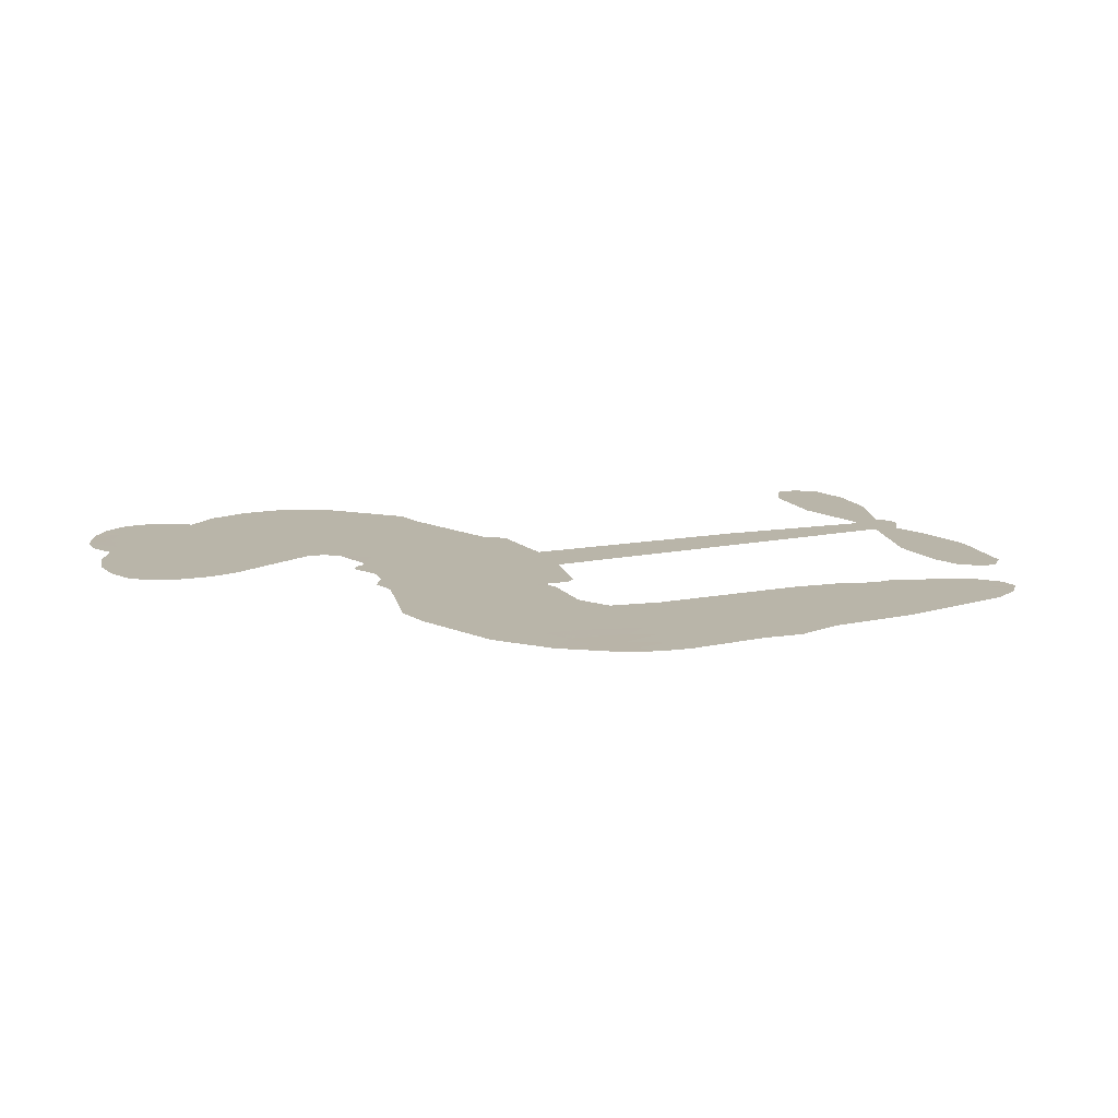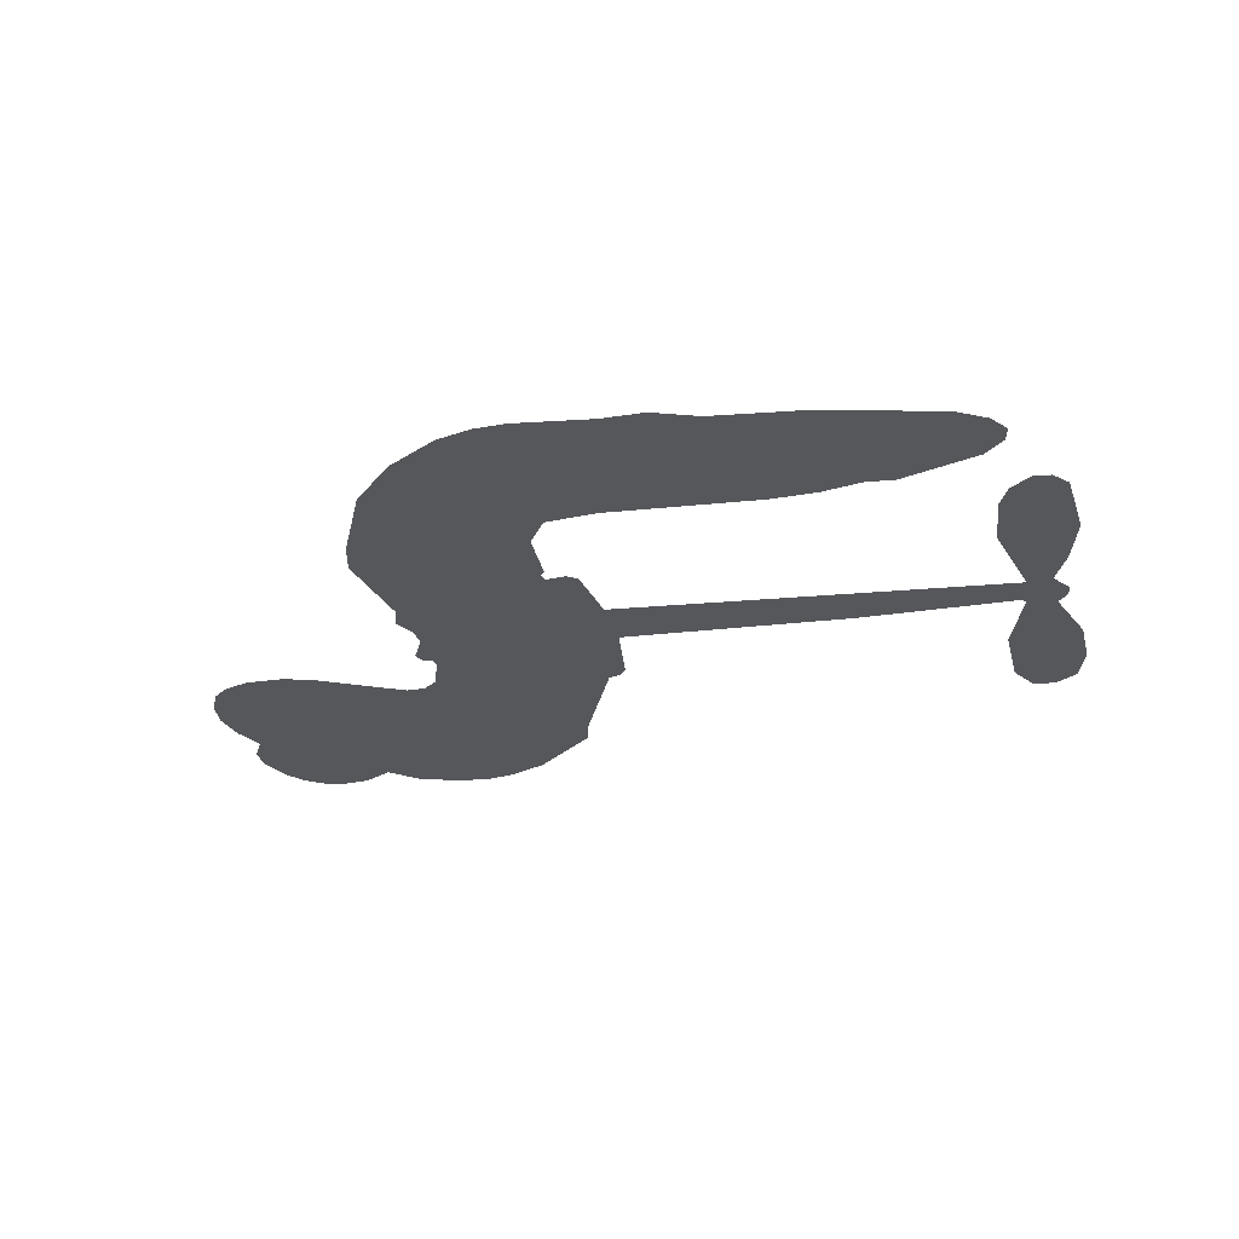
<metadata>
{"format":"obj","ext":"obj","renderer":"f3d","projection":"perspective","resolution":1024,"background":"white","views":[{"elev":13.4,"azim":-25.6,"up":"+Z"},{"elev":-26.8,"azim":8.0,"up":"+Z"}]}
</metadata>
<code>
v 1270 912.9 0.2257
v 1282 961.6 0.2142
v 1305 1006 0.1893
v 1289 1043 0.1564
v 1290 1079 0.1258
v 1311 1127 0
v 1337 1156 0.102
v 1366 1173 0.135
v 1394 1178 0.1547
v 1434 1170 0.1819
v 1475 1142 0.2241
v 1518 1174 0.2597
v 1579 1190 0.2811
v 1630 1190 0.2947
v 1670 1177 0.3046
v 1721 1147 0.3194
v 1807 1053 0.357
v 1814 1011 0.3705
v 1870 846.6 0.4716
v 1887 839.4 0.486
v 1896 824.6 0.5
v 1902 718.4 0.5272
v 2232 704.5 0.6118
v 2456 681.6 0.6795
v 2464 686.6 0.6864
v 2440 801.6 0.7179
v 2450 910.6 0.7338
v 2478 954.2 0.7382
v 2510 953.1 0.741
v 2539 927.6 0.75
v 2551 865.6 0.73
v 2542 784.6 0.7164
v 2505 692.6 0.6913
v 2519 673.6 0.6867
v 2520 653.6 0.6845
v 2498 623.6 0.6806
v 2516 566.6 0.6797
v 2529 482.6 0.6797
v 2511 370.6 0.6797
v 2490 348.8 0.6797
v 2466 347.8 0.6797
v 2437 374.6 0.6797
v 2425 412.6 0.6797
v 2423 499.6 0.6797
v 2463 630.5 0.6784
v 1894 631.2 0.5463
v 1873 537.6 0.5748
v 1858 527.8 0.5774
v 1830 533.4 0.5876
v 1825 522.6 0.6008
v 1831 511.6 0.6103
v 1828 427.6 0.669
v 1853 379.9 0.7013
v 1926 365.6 0.6935
v 2141 360.4 0.5832
v 2206 351.2 0.546
v 2262 333.7 0.5055
v 2300 334.5 0.4795
v 2406 287.2 0.3786
v 2431 257.6 0.324
v 2435 231.6 0.25
v 2414 204.9 0.3476
v 2372 183.9 0.4048
v 2209 157.7 0.5381
v 2081 154.4 0.6229
v 2017 136.6 0.662
v 1958 142.9 0.6969
v 1850 138.7 0.7854
v 1807 144.9 0.8353
v 1758 164.1 1
v 1690 215.6 0.7852
v 1632 289.6 0.7241
v 1587 414.6 0.6592
v 1578 465.6 0.64
v 1611 597.6 0.5732
v 1603 633.6 0.5548
v 1621 663.6 0.5366
v 1625 693.6 0.5138
v 1608 736.6 0.488
v 1614 750.5 0.4836
v 1629 756.7 0.475
v 1632 769.6 0.4601
v 1618 824.6 0.3966
v 1598 844.7 0.3579
v 1571 847.4 0.3262
v 1442 792.8 0.2586
v 1401 784.6 0.2511
v 1347 788.9 0.2439
v 1309 806.9 0.2394
v 1288 828.6 0.2368
v 1273 868.6 0.2319
v 2178 630.8 0.5994
v 2468 670.3 0.682
v 1653 759 0.4707
v 1808 536.2 0.5938
v 1830 469.6 0.6381
v 1629 736.1 0.4874
v 1867 816 0.4858
v 1884 584.4 0.5622
v 2320 630.7 0.6359
v 2485 684.3 0.688
v 2392 630.6 0.6569
v 2427 630.5 0.6682
v 1616 715.1 0.4976
v 1822 559.4 0.5788
v 2452 744.1 0.7066
v 2493 657.8 0.6836
v 2478 719.5 0.6984
v 2399 239.3 0.3594
v 2476 383.9 0.6797
v 1661 802.5 0.4356
v 1809 506 0.6142
v 1643 713.3 0.5014
v 1337 854.4 0.2382
v 1389 1126 0.1552
v 1589 893.9 0.3324
v 1899 771.5 0.5019
v 1851 555.9 0.574
v 2344 693.1 0.6416
v 2400 687.3 0.6585
v 1774 572.5 0.5787
v 1814 836.7 0.4567
v 1665 673.9 0.5268
v 1644 871.3 0.378
v 1842 599.4 0.5604
v 2443 654.9 0.6737
v 1755 520.3 0.6088
v 2412 658.3 0.6633
v 2379 661.4 0.6528
v 1651 624.9 0.5563
v 2282 266.7 0.4835
v 2443 565 0.6798
v 2492 914.1 0.7367
v 2524 738.6 0.7065
v 2520 426.6 0.6797
v 1353 1058 0.1614
v 2356 630.6 0.6462
v 2281 303.1 0.4878
v 2473 591.5 0.6796
v 2217 283.7 0.5314
v 2353 310.8 0.436
v 2319 285.6 0.4558
v 1627 1113 0.2996
v 1839 218.1 0.7746
v 1312 893.4 0.2303
v 1408 855.4 0.2508
v 1350 1119 0.111
v 1734 766.5 0.4757
v 1763 451.3 0.6496
v 2445 856.1 0.7265
v 2489 757.8 0.709
v 1325 1036 0.1686
v 1369 986.2 0.2103
v 1359 1022 0.189
v 1427 1022 0.2197
v 1393 1046 0.1922
v 2290 170.8 0.4788
v 2361 265.5 0.4135
v 1639 1151 0.2993
v 1736 1020 0.3529
v 1833 176.9 0.8021
v 1415 818.9 0.2536
v 1506 820.1 0.2803
v 1373 829.4 0.2454
v 1693 774.2 0.4638
v 1799 449.8 0.6517
v 1778 393.3 0.6851
v 1394 1011 0.2092
v 1425 954.2 0.2398
v 1444 1085 0.2106
v 1384 1086 0.1665
v 1592 1145 0.2852
v 1678 1117 0.3145
v 1777 1026 0.3597
v 1904 140.8 0.7377
v 1790 204.2 0.8371
v 1688 727.6 0.4939
v 1727 844.2 0.4282
v 1425 1056 0.2071
v 1477 1042 0.2406
v 1764 1100 0.3381
v 1654 837.3 0.4059
v 1866 193.1 0.7629
v 1901 251.7 0.7213
v 1700 814.1 0.4387
v 1751 1060 0.3449
v 1842 928.6 0.4135
v 1685 855.2 0.4069
v 1718 1093 0.329
v 1693 935.7 0.3697
v 1768 951.6 0.3864
v 1677 896.6 0.3811
v 1783 987.6 0.3747
v 1731 898 0.4007
v 1632 937 0.3427
v 1828 969.6 0.3907
v 1644 905.3 0.3617
v 1804 938.7 0.4009
v 1773 908.6 0.408
v 1814 897.9 0.4239
v 1784 867.1 0.4322
v 1856 887.6 0.4395
v 1769 822.2 0.4521
v 1829 867.4 0.4445
v 1612 872.7 0.3566
v 1778 541.6 0.5947
v 1745 553.6 0.5908
v 1726 614.7 0.5591
v 1691 519.4 0.6117
v 2524 892.7 0.7369
v 2486 870.8 0.7299
v 2479 825.4 0.722
v 1372 903.8 0.2361
v 1372 866.6 0.2418
v 1818 740.7 0.5029
v 1328 965.6 0.211
v 1522 893.5 0.2908
v 1816 391.3 0.6893
v 1794 324.9 0.7251
v 1824 351.8 0.7096
v 1790 359.9 0.705
v 1725 356.6 0.7037
v 1758 338.3 0.7171
v 1850 292.4 0.7315
v 1709 288.2 0.7473
v 1827 317.8 0.7248
v 1800 270.2 0.7615
v 1873 335.5 0.71
v 1727 320.2 0.7274
v 1610 352.1 0.6901
v 1755 283.8 0.7569
v 1434 1127 0.1933
v 1414 1100 0.1846
v 1555 1159 0.2717
v 1519 1128 0.2538
v 1561 1116 0.2745
v 1526 1071 0.2617
v 1695 1162 0.3118
v 1669 1147 0.3078
v 1789 171.9 0.8842
v 1740 211.2 0.8518
v 1470 986.9 0.2505
v 1742 1124 0.3281
v 1659 1040 0.3236
v 1691 639.5 0.5464
v 1685 593.4 0.5721
v 1750 685.6 0.5222
v 1708 678.9 0.5242
v 1734 651.6 0.5395
v 1777 623.8 0.5533
v 1653 452.8 0.6463
v 2474 790.1 0.7155
v 2509 802.7 0.7185
v 2547 825.1 0.7232
v 2517 848.6 0.7269
v 1344 886.3 0.2347
v 1338 926.4 0.2253
v 1375 945.1 0.2266
v 1863 743.1 0.5093
v 1805 788.3 0.4783
v 1337 997.3 0.1974
v 1555 880.3 0.3121
v 1555 929.2 0.3038
v 1538 833.8 0.2987
v 1460 846.9 0.2655
v 1509 857.8 0.2851
v 1477 889 0.2703
v 1494 939.4 0.2714
v 1808 235.3 0.7878
v 1840 256 0.7543
v 1768 244.4 0.7952
v 1727 250.5 0.7847
v 1895 296.3 0.7124
v 2033 363 0.6428
v 1910 330.9 0.7002
v 1937 298.2 0.6932
v 1979 364.3 0.6703
v 1944 255.1 0.6962
v 1925 218.3 0.7136
v 2013 288.9 0.6548
v 1949 334.8 0.6848
v 1890 218.5 0.7373
v 1943 181.3 0.7058
v 1974 282.2 0.6767
v 1989 323.3 0.666
v 1991 177.6 0.6752
v 2028 324.8 0.6458
v 2002 233.2 0.6647
v 2084 281.2 0.6146
v 1965 221.2 0.6883
v 2087 361.7 0.6131
v 2050 295 0.6342
v 2038 255.2 0.6426
v 2080 321.7 0.6166
v 2048 199.8 0.6397
v 2133 306.1 0.5857
v 1889 372.8 0.7027
v 1486 1100 0.2353
v 1458 1016 0.2374
v 1437 990.9 0.2343
v 1491 1012 0.2548
v 1511 1040 0.2592
v 1508 976.6 0.2708
v 1573 1029 0.2913
v 1527 1008 0.2734
v 1551 972.2 0.2928
v 1591 954.1 0.3173
v 1602 923.6 0.3315
v 1631 992.1 0.3253
v 1584 992.1 0.3044
v 1680 1076 0.3226
v 1640 1075 0.3098
v 1700 1039 0.337
v 1592 1079 0.291
v 1615 1040 0.3071
v 1678 996.8 0.3424
v 1718 578.8 0.5786
v 1689 556.5 0.5919
v 1594 531.6 0.6113
v 1646 570.4 0.5866
v 1602 564.6 0.5936
v 1628 540.7 0.6036
v 1623 491.7 0.628
v 1755 599.1 0.5663
v 1804 596.8 0.5645
v 1820 640 0.5454
v 1613 445.6 0.6483
v 1682 336.2 0.7103
v 1302 930.9 0.2217
v 1863 779.6 0.4951
v 1767 784.6 0.472
v 1736 804.8 0.4535
v 1771 738.5 0.4968
v 1833 808 0.4769
v 1474 806.4 0.2675
v 1523 925.6 0.2876
v 1461 952.2 0.2543
v 1441 913.5 0.2533
v 1404 921.9 0.2406
v 2026 171 0.6543
v 2080 234.1 0.6182
v 1494 1069 0.2449
v 1558 1082 0.2761
v 1658 964.9 0.3446
v 1663 491.4 0.6271
v 1708 459.7 0.6437
v 1586 498.6 0.6271
v 1857 633.6 0.5475
v 1878 676.6 0.5353
v 1786 664.5 0.5342
v 1830 689.1 0.5264
v 1832 770.1 0.4925
v 1731 724 0.4999
v 1438 876.6 0.2572
v 2088 194.3 0.6153
v 2145 156.1 0.5793
v 2151 227.2 0.5739
v 2113 155.2 0.6006
v 2128 192.5 0.5895
v 2169 189.7 0.5625
v 2115 226.1 0.5968
v 2132 264.3 0.5858
v 2205 230.6 0.538
v 2172 284.2 0.561
v 2195 314.7 0.5482
v 2231 316.6 0.525
v 2173 355.8 0.5649
v 2036 631 0.5668
v 2067 711.5 0.5732
v 1860 707.5 0.5228
v 1792 704.2 0.5162
v 2206 194.1 0.5385
v 2256 212.7 0.5021
v 2249 164.3 0.5102
v 2321 236.2 0.4493
v 2162 323.6 0.569
v 1965 631.1 0.5522
v 2286 231.7 0.4787
v 2331 177.4 0.4437
v 2307 203.6 0.4618
v 2347 210.3 0.4252
v 1984 715 0.5547
v 1908 687.1 0.5374
v 1943 716.7 0.5441
v 2470 433.7 0.6797
v 2499 458.4 0.6797
v 2479 512.8 0.6797
v 2424 456.1 0.6797
v 2461 473.9 0.6797
v 1328 1087 0.1157
v 1775 487.6 0.6274
v 1736 486.4 0.6288
v 1732 937 0.3826
v 1736 978.2 0.3671
v 1750 869.6 0.4213
v 1661 252.6 0.7518
v 1671 289.9 0.7348
v 2113 336.6 0.5978
v 1643 397.6 0.6725
v 1686 382.3 0.685
v 1730 406.2 0.6748
v 1675 420 0.6639
v 1760 419.3 0.6685
v 1706 427.6 0.6614
v 2177 250 0.5572
v 2244 251.9 0.5116
v 2252 285.5 0.5075
v 1962 675.9 0.5506
v 1929 631.2 0.5468
v 2000 655.9 0.5592
v 2026 713.2 0.564
v 2107 630.9 0.5828
v 2039 673.2 0.5674
v 2072 631 0.5747
v 2149 708 0.5922
v 2089 672.4 0.5786
v 2133 666.7 0.5888
v 2108 709.7 0.5826
v 2143 630.9 0.591
v 2522 524.6 0.6797
v 2479 551.8 0.6797
v 2433 532.3 0.6797
v 1702 970 0.3594
v 1598 383.3 0.6737
v 1649 358.3 0.6931
v 1621 320.8 0.7075
v 1654 318.5 0.7149
v 1931 663.9 0.545
v 2288 698.8 0.6259
v 2313 669 0.6334
v 2249 630.8 0.6169
v 2285 630.7 0.6262
v 2267 665.6 0.6213
v 2227 664.3 0.6111
v 2191 706.3 0.6019
v 2173 670.4 0.5981
v 1908 186.9 0.7309
v 1876 160.4 0.7601
f 112 206 391
f 186 160 174
f 75 130 76
f 203 122 201
f 105 121 206
f 45 107 93
f 51 50 112
f 123 78 77
f 89 88 114
f 125 118 99
f 1 91 145
f 162 164 87
f 25 108 106
f 43 42 110
f 80 79 97
f 126 93 24
f 58 138 142
f 179 299 180
f 128 129 102
f 105 125 325
f 52 166 167
f 143 159 172
f 240 176 70
f 142 138 131
f 176 240 161
f 223 231 219
f 59 158 109
f 95 112 50
f 117 21 98
f 113 94 97
f 97 104 113
f 104 78 113
f 349 383 22
f 166 112 391
f 105 95 49
f 74 73 327
f 51 112 96
f 82 94 111
f 107 34 101
f 52 218 53
f 323 345 322
f 203 260 122
f 90 89 114
f 167 221 218
f 145 256 257
f 91 90 114
f 298 232 170
f 98 19 334
f 282 183 437
f 77 76 130
f 4 3 152
f 152 5 4
f 56 365 366
f 45 126 103
f 115 9 8
f 8 7 147
f 45 139 36
f 106 151 252
f 147 7 6
f 381 158 375
f 114 145 91
f 246 208 245
f 136 154 156
f 10 9 115
f 19 122 334
f 205 83 124
f 17 174 18
f 84 205 116
f 165 111 94
f 182 83 111
f 162 146 164
f 239 15 159
f 206 207 127
f 129 137 102
f 236 234 235
f 350 250 326
f 172 159 14
f 180 302 342
f 126 45 93
f 322 318 320
f 239 238 15
f 211 150 212
f 5 152 390
f 136 152 154
f 25 93 101
f 31 30 210
f 107 45 36
f 124 192 197
f 161 183 144
f 119 430 137
f 120 119 129
f 296 364 376
f 359 361 355
f 287 274 285
f 363 373 406
f 276 285 281
f 50 49 95
f 53 218 220
f 275 54 297
f 49 48 118
f 126 128 103
f 274 287 294
f 58 57 138
f 78 123 113
f 407 406 131
f 118 105 49
f 375 158 142
f 68 161 69
f 61 109 62
f 421 139 132
f 109 60 59
f 166 52 96
f 423 394 160
f 60 109 61
f 348 349 351
f 85 84 116
f 141 58 142
f 162 87 86
f 43 110 385
f 134 32 151
f 386 385 135
f 110 42 41
f 110 135 385
f 102 103 128
f 57 366 407
f 40 110 41
f 40 39 110
f 421 387 420
f 119 137 129
f 141 158 59
f 37 36 139
f 105 206 95
f 47 118 48
f 94 81 97
f 95 206 112
f 430 433 432
f 432 100 430
f 413 416 369
f 82 81 94
f 177 165 94
f 98 20 19
f 98 21 20
f 97 79 104
f 63 62 109
f 108 151 106
f 117 330 259
f 210 133 211
f 93 107 101
f 83 82 111
f 259 22 117
f 348 99 46
f 47 99 118
f 24 93 25
f 132 139 45
f 35 34 107
f 126 24 128
f 101 34 33
f 118 125 105
f 130 123 77
f 115 8 147
f 128 24 120
f 108 101 33
f 27 133 28
f 108 33 134
f 255 253 254
f 185 111 165
f 28 133 29
f 133 30 29
f 129 128 120
f 110 39 135
f 159 15 14
f 145 114 256
f 193 160 394
f 101 108 25
f 389 388 385
f 36 35 107
f 168 154 153
f 81 80 97
f 372 373 363
f 151 108 134
f 214 114 164
f 145 257 329
f 163 265 335
f 179 233 171
f 390 6 5
f 147 390 171
f 113 123 177
f 177 123 248
f 209 346 392
f 397 396 225
f 261 154 152
f 27 150 211
f 253 252 151
f 152 136 390
f 3 2 216
f 168 169 300
f 261 152 3
f 168 156 154
f 261 153 154
f 234 236 172
f 179 156 155
f 147 171 115
f 64 374 372
f 375 380 381
f 141 142 158
f 142 131 375
f 172 14 13
f 143 173 239
f 308 205 197
f 196 198 187
f 283 175 67
f 161 144 176
f 264 266 163
f 214 146 213
f 85 262 264
f 262 85 116
f 114 88 164
f 87 164 88
f 177 94 113
f 332 148 331
f 112 166 96
f 166 149 403
f 346 209 345
f 223 219 221
f 169 168 153
f 155 156 168
f 265 162 86
f 162 265 146
f 179 180 170
f 11 10 232
f 136 156 171
f 171 156 179
f 12 234 13
f 172 13 234
f 173 311 189
f 189 311 313
f 16 173 189
f 200 198 199
f 288 280 284
f 183 282 144
f 270 184 224
f 70 176 241
f 245 248 123
f 148 165 177
f 188 194 192
f 188 182 185
f 179 155 299
f 179 170 233
f 299 300 242
f 301 302 180
f 188 192 124
f 17 181 186
f 83 182 124
f 438 161 68
f 437 283 279
f 288 290 286
f 220 226 228
f 332 165 148
f 188 185 178
f 17 186 174
f 189 186 181
f 174 193 18
f 185 182 111
f 202 187 200
f 182 188 124
f 16 189 243
f 311 173 312
f 189 313 186
f 194 190 192
f 18 193 196
f 194 188 178
f 190 195 197
f 160 193 174
f 198 196 193
f 122 204 201
f 393 194 199
f 160 313 316
f 304 314 343
f 190 197 192
f 198 193 191
f 197 195 308
f 199 191 393
f 198 191 199
f 395 194 178
f 198 200 187
f 201 200 199
f 204 19 202
f 395 199 194
f 201 395 203
f 332 178 185
f 204 202 200
f 260 331 333
f 201 204 200
f 19 204 122
f 83 205 84
f 197 205 124
f 207 206 121
f 206 127 391
f 324 317 207
f 130 320 246
f 250 350 249
f 123 130 245
f 127 207 209
f 207 121 324
f 30 133 210
f 133 27 211
f 150 26 212
f 210 211 255
f 252 212 26
f 253 255 212
f 146 354 339
f 258 153 216
f 146 214 164
f 256 214 213
f 353 247 333
f 348 46 349
f 2 1 329
f 216 257 258
f 307 263 308
f 354 267 338
f 52 167 218
f 221 220 218
f 221 167 223
f 269 270 227
f 219 226 220
f 53 220 228
f 167 222 223
f 219 220 221
f 402 400 404
f 328 225 229
f 222 229 223
f 269 227 271
f 226 227 224
f 224 273 228
f 397 72 396
f 71 70 241
f 227 226 219
f 226 224 228
f 223 229 231
f 144 269 176
f 273 224 184
f 297 53 228
f 399 251 327
f 231 229 225
f 400 402 399
f 426 427 425
f 71 241 272
f 219 231 227
f 10 115 232
f 233 115 171
f 170 232 233
f 115 233 232
f 11 235 12
f 234 12 235
f 11 232 298
f 236 143 172
f 235 11 298
f 235 237 343
f 299 301 180
f 237 302 304
f 143 239 159
f 173 16 238
f 173 238 239
f 70 69 240
f 161 240 69
f 176 269 271
f 271 231 272
f 338 268 337
f 262 263 217
f 314 312 143
f 189 181 243
f 316 313 244
f 246 245 130
f 249 248 245
f 319 322 321
f 318 207 317
f 250 249 208
f 215 260 333
f 249 245 208
f 248 247 353
f 250 208 324
f 247 248 249
f 325 250 324
f 325 326 250
f 230 399 424
f 400 222 401
f 106 252 26
f 253 151 32
f 255 254 31
f 212 252 253
f 210 255 31
f 253 32 254
f 212 255 211
f 214 256 114
f 257 256 213
f 257 213 258
f 216 2 329
f 339 258 213
f 169 153 258
f 330 117 98
f 326 351 350
f 331 260 203
f 259 330 352
f 3 216 261
f 153 261 216
f 263 262 116
f 266 264 262
f 310 304 305
f 301 242 303
f 265 266 267
f 266 262 217
f 267 266 217
f 265 163 266
f 268 267 217
f 268 338 267
f 263 336 217
f 268 303 337
f 270 269 144
f 227 231 271
f 270 144 282
f 227 270 224
f 272 231 225
f 176 271 241
f 272 225 396
f 241 271 272
f 184 278 276
f 228 273 275
f 276 284 285
f 285 274 277
f 273 276 275
f 284 276 278
f 184 276 273
f 54 275 281
f 175 283 437
f 276 281 275
f 279 184 282
f 278 184 279
f 437 279 282
f 290 288 284
f 376 398 296
f 277 54 281
f 282 184 270
f 438 183 161
f 66 286 67
f 67 286 283
f 279 290 278
f 284 280 285
f 285 280 287
f 277 281 285
f 340 65 295
f 278 290 284
f 292 287 280
f 294 287 292
f 340 286 66
f 341 293 295
f 292 280 293
f 358 359 355
f 279 283 290
f 286 290 283
f 293 280 288
f 291 294 398
f 294 292 289
f 295 293 288
f 289 292 293
f 294 289 296
f 294 291 274
f 340 288 286
f 293 341 289
f 361 362 341
f 365 376 364
f 342 170 180
f 275 297 228
f 237 235 298
f 300 299 155
f 301 299 242
f 168 300 155
f 337 300 169
f 242 337 303
f 342 302 237
f 305 301 303
f 311 312 244
f 336 303 268
f 307 310 306
f 301 305 302
f 305 303 306
f 303 336 306
f 304 302 305
f 307 306 263
f 305 306 310
f 308 263 116
f 307 195 309
f 308 116 205
f 195 307 308
f 309 344 316
f 309 244 315
f 307 309 310
f 315 310 309
f 312 173 143
f 313 311 244
f 314 143 236
f 315 312 314
f 244 309 316
f 186 313 160
f 343 314 236
f 315 314 304
f 315 304 310
f 244 312 315
f 344 309 195
f 393 394 423
f 208 246 317
f 318 317 246
f 75 320 130
f 207 318 209
f 323 251 345
f 320 318 246
f 320 321 322
f 322 319 323
f 320 75 321
f 318 322 209
f 347 74 323
f 327 323 74
f 317 324 208
f 325 324 121
f 105 325 121
f 326 325 125
f 348 326 125
f 350 247 249
f 230 425 399
f 323 327 251
f 427 397 328
f 73 399 327
f 145 329 1
f 216 329 257
f 334 330 98
f 215 352 260
f 332 331 203
f 331 148 333
f 178 332 203
f 332 185 165
f 353 333 148
f 371 247 350
f 122 260 334
f 334 260 352
f 336 263 306
f 265 86 335
f 268 217 336
f 300 337 242
f 337 169 338
f 169 258 339
f 265 354 146
f 146 339 213
f 169 339 338
f 65 340 66
f 288 340 295
f 65 355 295
f 341 295 355
f 237 298 342
f 170 342 298
f 235 343 236
f 304 343 237
f 195 190 344
f 423 344 190
f 346 345 251
f 322 345 209
f 399 425 400
f 391 392 149
f 99 348 125
f 323 319 347
f 413 410 368
f 259 370 22
f 215 351 370
f 326 348 351
f 371 333 247
f 370 351 349
f 371 215 333
f 259 352 215
f 334 352 330
f 148 177 353
f 248 353 177
f 267 354 265
f 339 354 338
f 360 363 357
f 289 341 362
f 357 359 360
f 358 356 359
f 364 140 365
f 360 359 356
f 355 65 358
f 361 359 357
f 356 64 360
f 364 405 140
f 361 357 362
f 355 361 341
f 357 363 405
f 289 362 296
f 360 64 372
f 374 157 373
f 296 362 364
f 362 357 405
f 366 365 140
f 398 376 55
f 366 140 407
f 56 366 57
f 417 415 418
f 365 56 367
f 428 384 383
f 22 370 349
f 215 370 259
f 350 351 371
f 215 371 351
f 373 157 380
f 363 360 372
f 378 375 131
f 373 378 406
f 372 374 373
f 381 380 379
f 365 367 376
f 55 376 367
f 377 410 408
f 46 383 349
f 406 378 131
f 373 380 378
f 63 381 379
f 380 375 378
f 157 379 380
f 63 109 381
f 158 381 109
f 408 382 384
f 22 383 384
f 386 135 38
f 377 408 428
f 428 46 409
f 385 386 389
f 387 386 38
f 389 44 388
f 421 420 37
f 422 44 387
f 386 387 389
f 43 385 388
f 44 389 387
f 171 390 136
f 6 390 147
f 392 391 127
f 166 391 149
f 209 392 127
f 149 392 346
f 394 393 191
f 190 194 393
f 193 394 191
f 423 160 316
f 203 395 178
f 199 395 201
f 272 396 71
f 222 328 229
f 328 397 225
f 291 398 55
f 294 296 398
f 400 328 222
f 401 222 167
f 399 402 251
f 167 403 401
f 404 149 346
f 404 400 401
f 346 251 402
f 166 403 167
f 404 403 149
f 404 401 403
f 346 402 404
f 140 405 363
f 362 405 364
f 407 131 138
f 363 406 140
f 407 138 57
f 140 406 407
f 410 377 368
f 413 411 410
f 428 408 384
f 382 408 410
f 413 414 416
f 382 410 411
f 369 411 413
f 416 414 412
f 436 434 435
f 413 368 414
f 417 416 412
f 92 436 419
f 418 369 416
f 417 419 436
f 139 421 37
f 417 418 416
f 417 412 419
f 387 38 420
f 422 421 132
f 344 423 316
f 421 422 387
f 393 423 190
f 72 397 427
f 399 73 424
f 400 425 328
f 425 427 328
f 425 230 426
f 72 427 426
f 46 428 383
f 377 428 409
f 119 429 430
f 137 430 100
f 432 433 431
f 429 23 433
f 434 431 433
f 433 430 429
f 434 433 23
f 415 417 436
f 92 431 434
f 434 436 92
f 434 23 435
f 415 436 435
f 437 183 438
f 68 175 438
f 437 438 175

</code>
